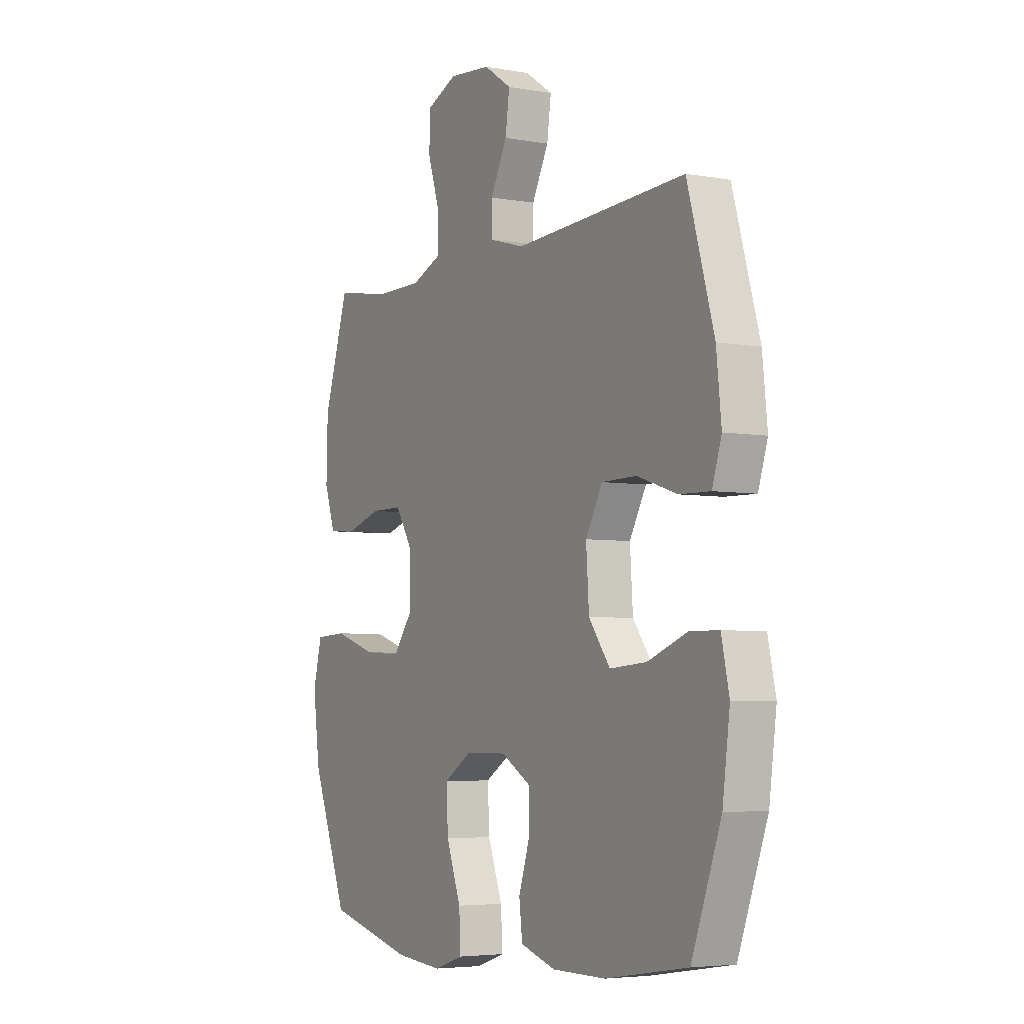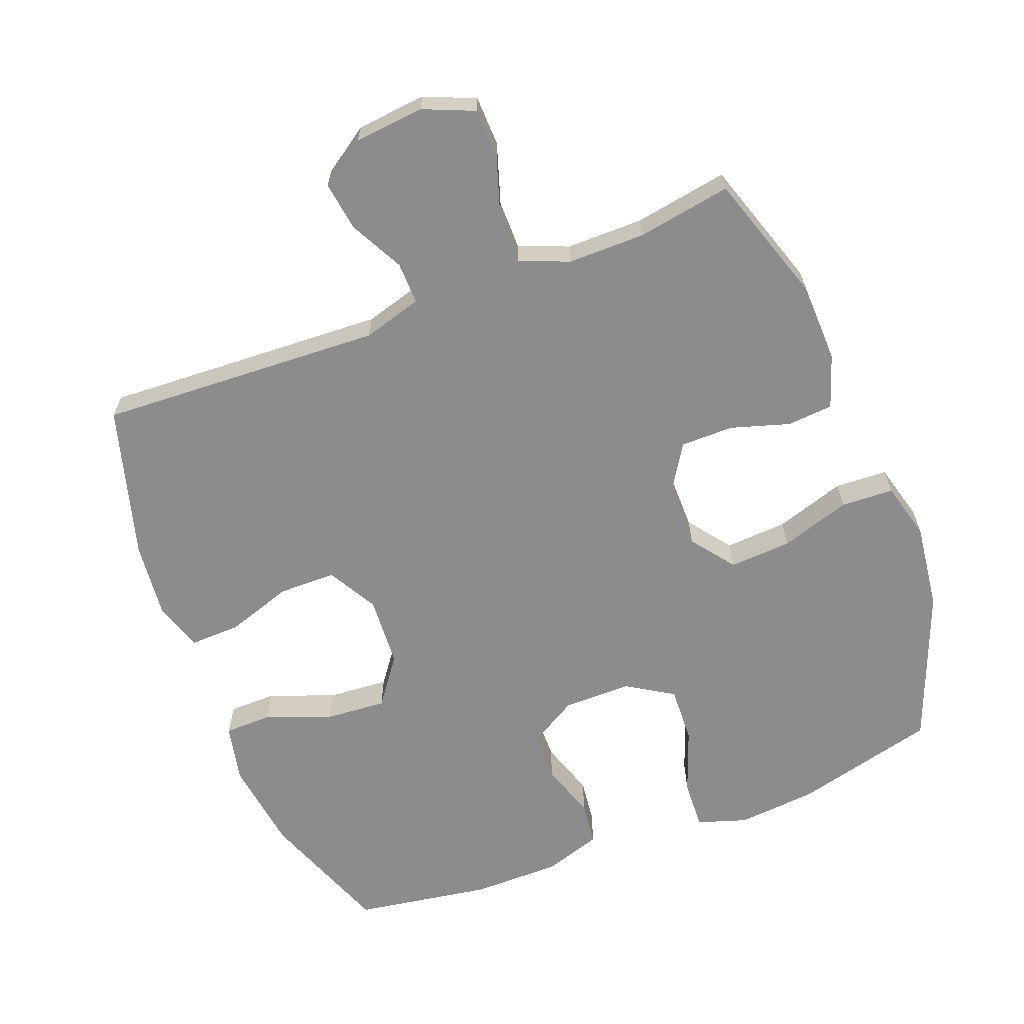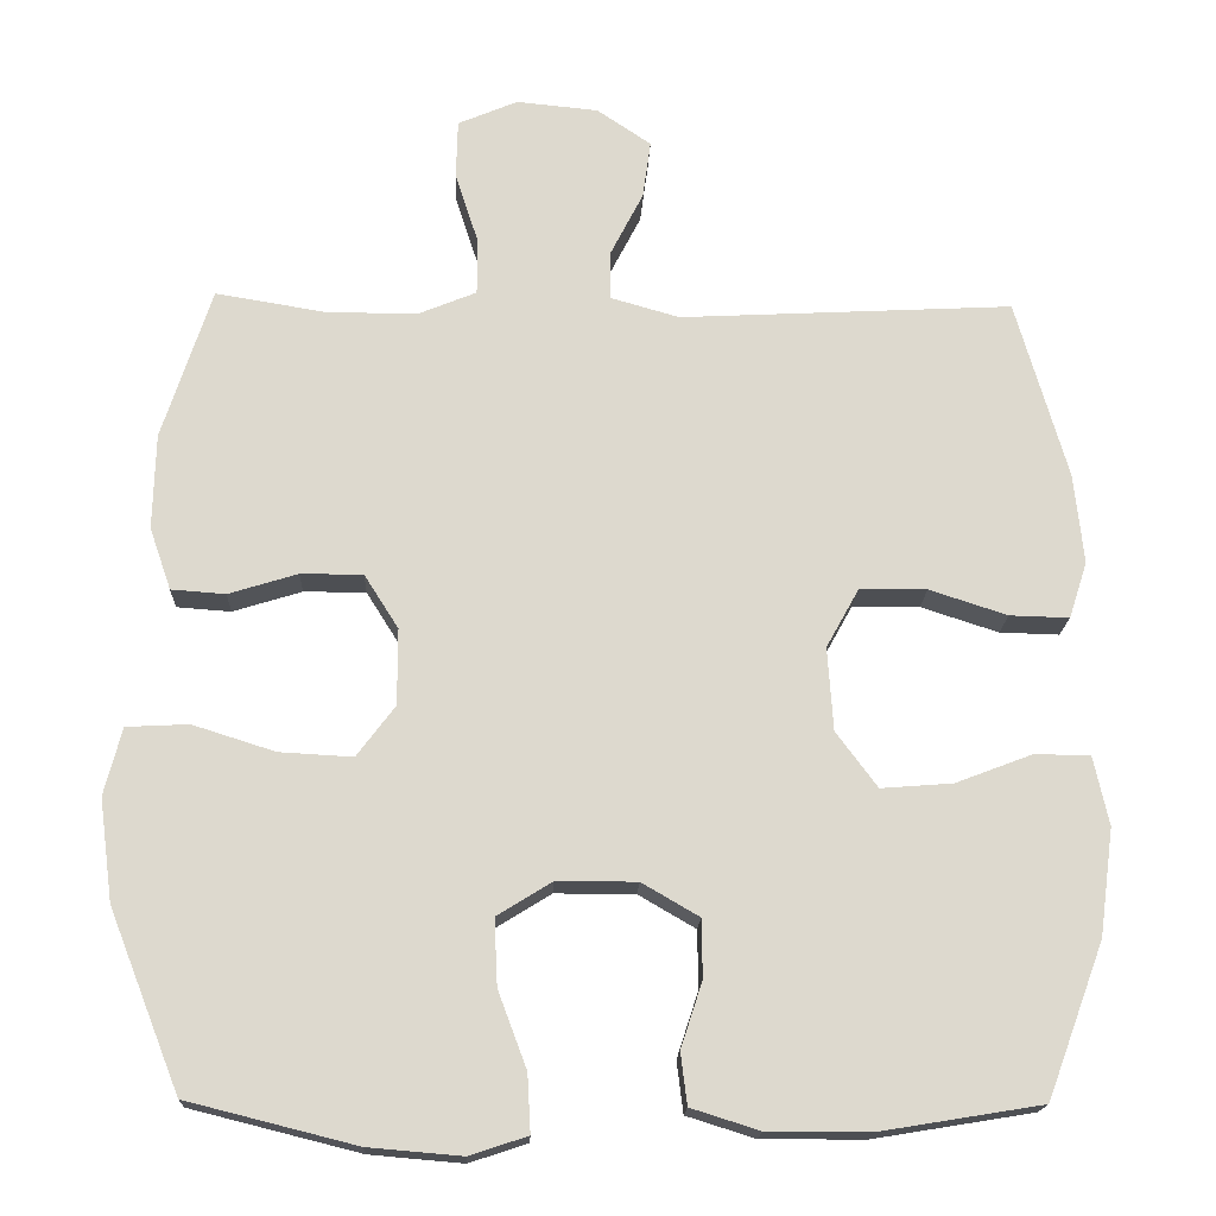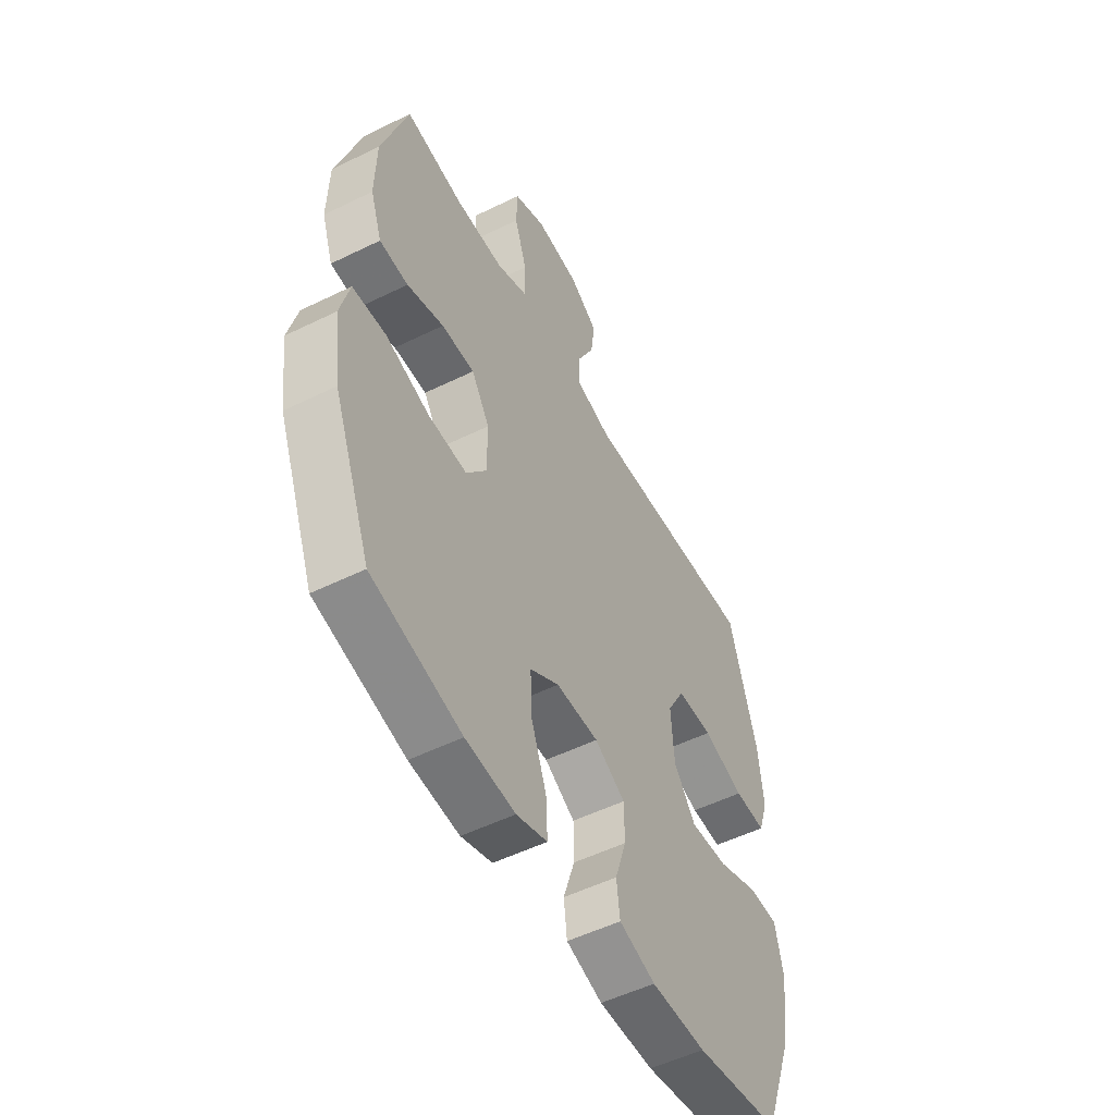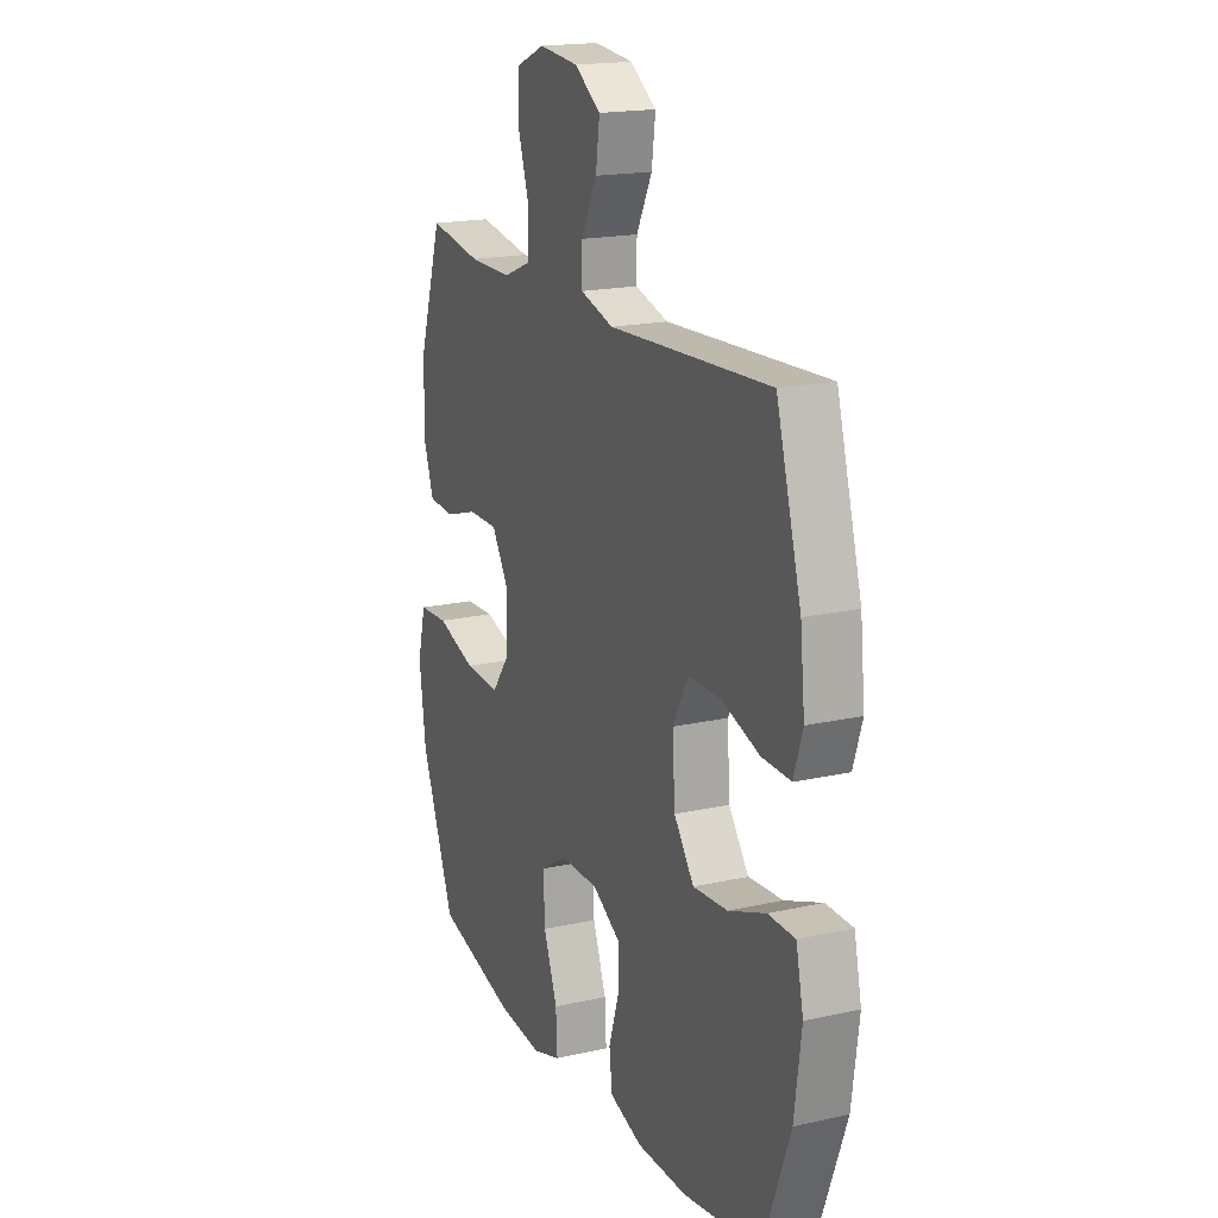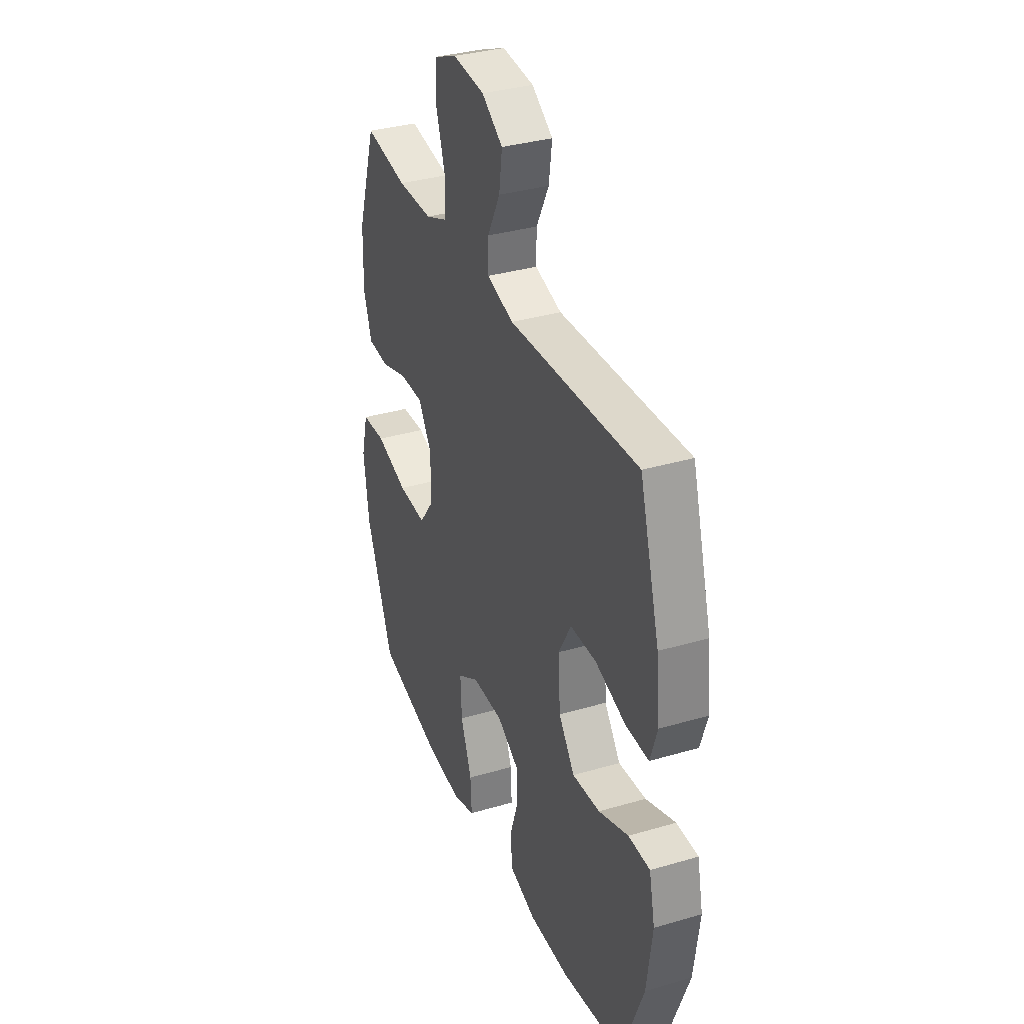
<metadata>
{"format":"obj","ext":"obj","renderer":"f3d","projection":"perspective","resolution":1024,"background":"white","views":[{"elev":-4.8,"azim":-119.7,"up":"+Z"},{"elev":-64.3,"azim":21.3,"up":"+Y"},{"elev":-17.7,"azim":177.7,"up":"+Z"},{"elev":-52.4,"azim":117.9,"up":"+Z"},{"elev":18.2,"azim":-113.5,"up":"+Z"},{"elev":34.5,"azim":-111.6,"up":"+Z"}]}
</metadata>
<code>
v 0.5 0.07 0.5
v 0.562 0.07 0.309
v 0.565 0.07 0.189
v 0.538 0.07 0.111
v 0.47 0.07 0.106
v 0.383 0.07 0.133
v 0.305 0.07 0.133
v 0.262 0.07 0.065
v 0.262 0.07 -0.031
v 0.31 0.07 -0.095
v 0.402 0.07 -0.09
v 0.506 0.07 -0.057
v 0.584 0.07 -0.061
v 0.606 0.07 -0.146
v 0.589 0.07 -0.275
v 0.5 0.07 -0.5
v 0.288 0.07 -0.553
v 0.171 0.07 -0.563
v 0.098 0.07 -0.539
v 0.102 0.07 -0.466
v 0.138 0.07 -0.37
v 0.142 0.07 -0.286
v 0.073 0.07 -0.243
v -0.028 0.07 -0.243
v -0.1 0.07 -0.285
v -0.101 0.07 -0.358
v -0.074 0.07 -0.441
v -0.082 0.07 -0.506
v -0.168 0.07 -0.533
v -0.298 0.07 -0.533
v -0.5 0.07 -0.5
v -0.572 0.07 -0.306
v -0.59 0.07 -0.171
v -0.571 0.07 -0.084
v -0.501 0.07 -0.083
v -0.404 0.07 -0.12
v -0.314 0.07 -0.127
v -0.262 0.07 -0.057
v -0.255 0.07 0.048
v -0.296 0.07 0.122
v -0.381 0.07 0.123
v -0.479 0.07 0.091
v -0.554 0.07 0.089
v -0.577 0.07 0.16
v -0.565 0.07 0.274
v -0.5 0.07 0.5
v -0.08 0.07 0.478
v 0.007 0.07 0.503
v 0.006 0.07 0.565
v -0.035 0.07 0.645
v -0.045 0.07 0.718
v 0.023 0.07 0.764
v 0.126 0.07 0.774
v 0.201 0.07 0.742
v 0.203 0.07 0.668
v 0.174 0.07 0.579
v 0.174 0.07 0.507
v 0.247 0.07 0.477
v 0.361 0.07 0.477
v 0.5 0 0.5
v 0.562 0 0.309
v 0.565 0 0.189
v 0.538 0 0.111
v 0.47 0 0.106
v 0.383 0 0.133
v 0.305 0 0.133
v 0.262 0 0.065
v 0.262 0 -0.031
v 0.31 0 -0.095
v 0.402 0 -0.09
v 0.506 0 -0.057
v 0.584 0 -0.061
v 0.606 0 -0.146
v 0.589 0 -0.275
v 0.5 0 -0.5
v 0.288 0 -0.553
v 0.171 0 -0.563
v 0.098 0 -0.539
v 0.102 0 -0.466
v 0.138 0 -0.37
v 0.142 0 -0.286
v 0.073 0 -0.243
v -0.028 0 -0.243
v -0.1 0 -0.285
v -0.101 0 -0.358
v -0.074 0 -0.441
v -0.082 0 -0.506
v -0.168 0 -0.533
v -0.298 0 -0.533
v -0.5 0 -0.5
v -0.572 0 -0.306
v -0.59 0 -0.171
v -0.571 0 -0.084
v -0.501 0 -0.083
v -0.404 0 -0.12
v -0.314 0 -0.127
v -0.262 0 -0.057
v -0.255 0 0.048
v -0.296 0 0.122
v -0.381 0 0.123
v -0.479 0 0.091
v -0.554 0 0.089
v -0.577 0 0.16
v -0.565 0 0.274
v -0.5 0 0.5
v -0.08 0 0.478
v 0.007 0 0.503
v 0.006 0 0.565
v -0.035 0 0.645
v -0.045 0 0.718
v 0.023 0 0.764
v 0.126 0 0.774
v 0.201 0 0.742
v 0.203 0 0.668
v 0.174 0 0.579
v 0.174 0 0.507
v 0.247 0 0.477
v 0.361 0 0.477
f 54 55 56
f 53 54 56
f 52 53 56
f 51 52 56
f 50 51 56
f 49 50 56
f 48 49 56 57
f 47 48 57 58
f 45 46 47
f 44 45 47
f 43 44 47
f 42 43 47
f 41 42 47
f 40 41 47 58
f 34 35 36
f 33 34 36
f 32 33 36
f 31 32 36
f 30 31 36
f 29 30 36
f 28 29 36
f 27 28 36
f 26 27 36
f 25 26 36 37
f 24 25 37 38
f 19 20 21
f 18 19 21
f 17 18 21
f 16 17 21
f 15 16 21
f 14 15 21
f 13 14 21
f 12 13 21
f 11 12 21
f 10 11 21 22
f 9 10 22 23
f 4 5 6
f 3 4 6
f 2 3 6
f 1 2 6
f 59 1 6
f 59 6 7
f 59 7 8
f 58 59 8
f 40 58 8
f 39 40 8
f 24 38 39
f 23 24 39
f 9 23 39
f 8 9 39
f 115 114 113
f 115 113 112
f 115 112 111
f 115 111 110
f 115 110 109
f 115 109 108
f 116 115 108 107
f 117 116 107 106
f 106 105 104
f 106 104 103
f 106 103 102
f 106 102 101
f 106 101 100
f 117 106 100 99
f 95 94 93
f 95 93 92
f 95 92 91
f 95 91 90
f 95 90 89
f 95 89 88
f 95 88 87
f 95 87 86
f 95 86 85
f 96 95 85 84
f 97 96 84 83
f 80 79 78
f 80 78 77
f 80 77 76
f 80 76 75
f 80 75 74
f 80 74 73
f 80 73 72
f 80 72 71
f 80 71 70
f 81 80 70 69
f 82 81 69 68
f 65 64 63
f 65 63 62
f 65 62 61
f 65 61 60
f 65 60 118
f 66 65 118
f 67 66 118
f 67 118 117
f 67 117 99
f 67 99 98
f 98 97 83
f 98 83 82
f 98 82 68
f 98 68 67
f 1 60 61 2
f 2 61 62 3
f 3 62 63 4
f 4 63 64 5
f 5 64 65 6
f 6 65 66 7
f 7 66 67 8
f 8 67 68 9
f 9 68 69 10
f 10 69 70 11
f 11 70 71 12
f 12 71 72 13
f 13 72 73 14
f 14 73 74 15
f 15 74 75 16
f 16 75 76 17
f 17 76 77 18
f 18 77 78 19
f 19 78 79 20
f 20 79 80 21
f 21 80 81 22
f 22 81 82 23
f 23 82 83 24
f 24 83 84 25
f 25 84 85 26
f 26 85 86 27
f 27 86 87 28
f 28 87 88 29
f 29 88 89 30
f 30 89 90 31
f 31 90 91 32
f 32 91 92 33
f 33 92 93 34
f 34 93 94 35
f 35 94 95 36
f 36 95 96 37
f 37 96 97 38
f 38 97 98 39
f 39 98 99 40
f 40 99 100 41
f 41 100 101 42
f 42 101 102 43
f 43 102 103 44
f 44 103 104 45
f 45 104 105 46
f 46 105 106 47
f 47 106 107 48
f 48 107 108 49
f 49 108 109 50
f 50 109 110 51
f 51 110 111 52
f 52 111 112 53
f 53 112 113 54
f 54 113 114 55
f 55 114 115 56
f 56 115 116 57
f 57 116 117 58
f 58 117 118 59
f 59 118 60 1

</code>
